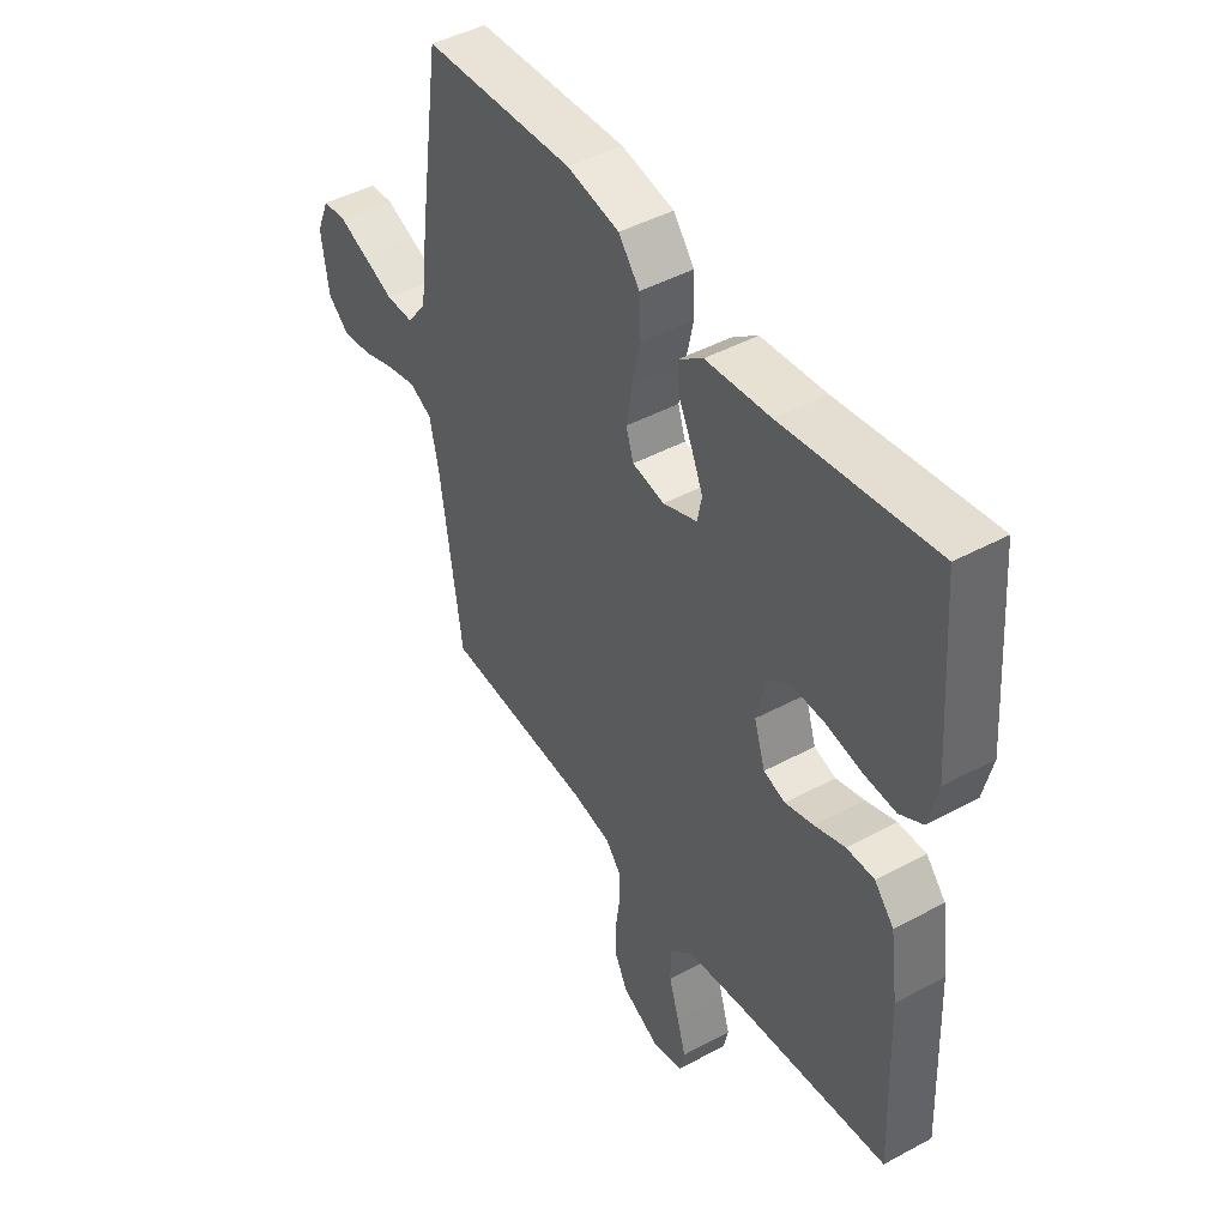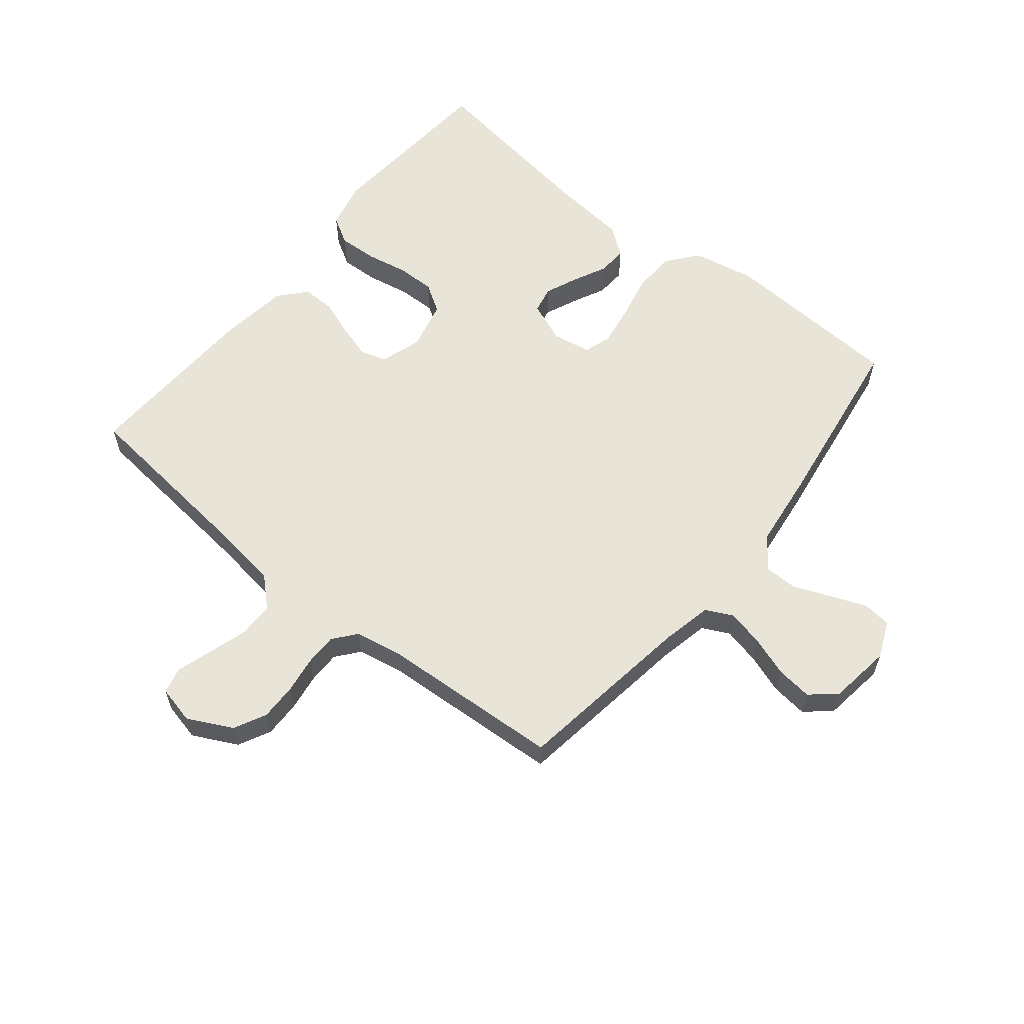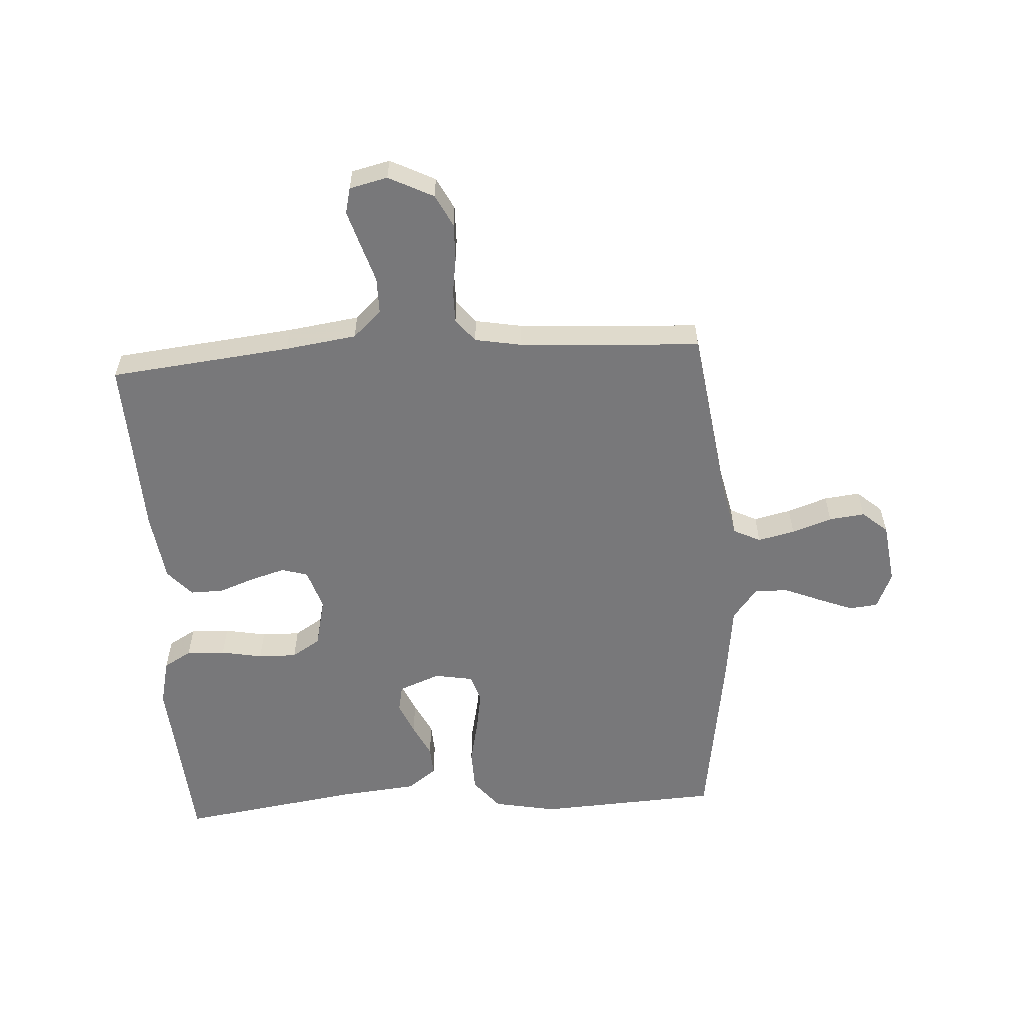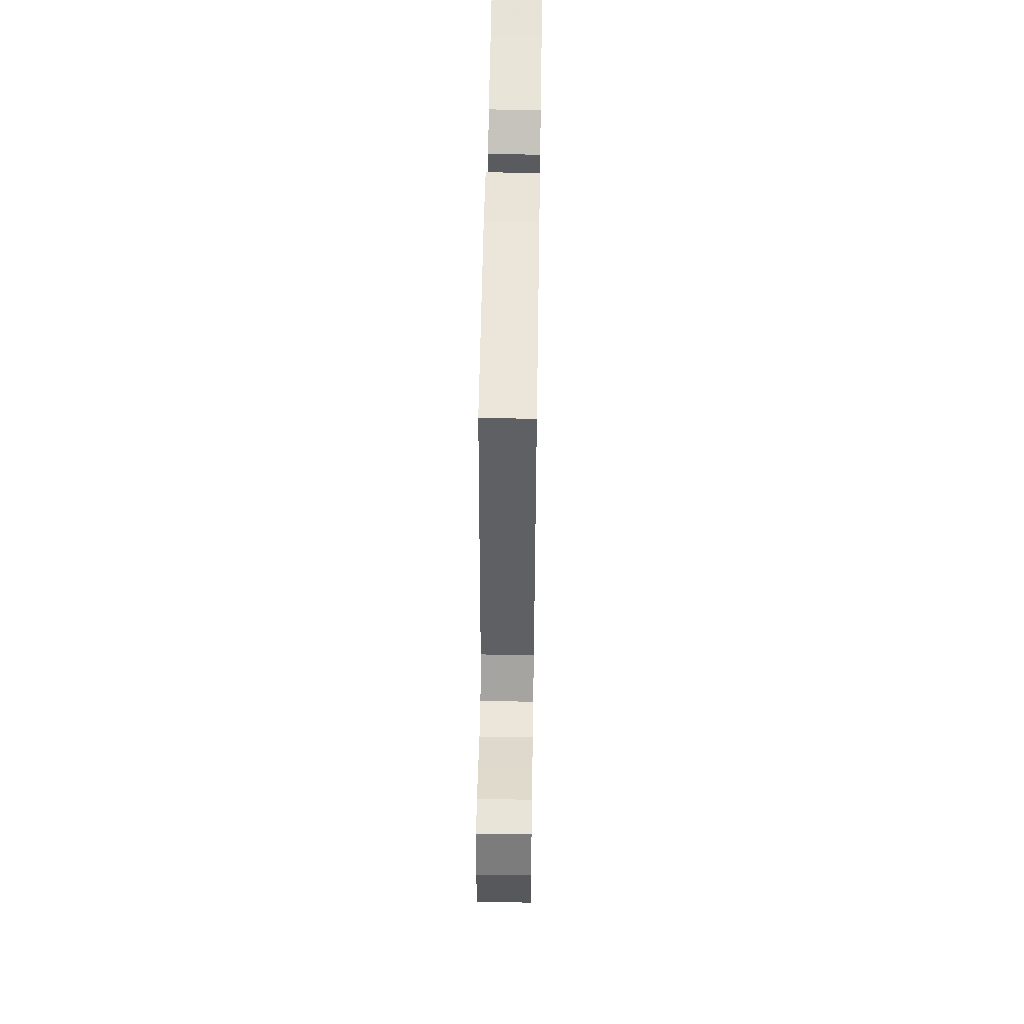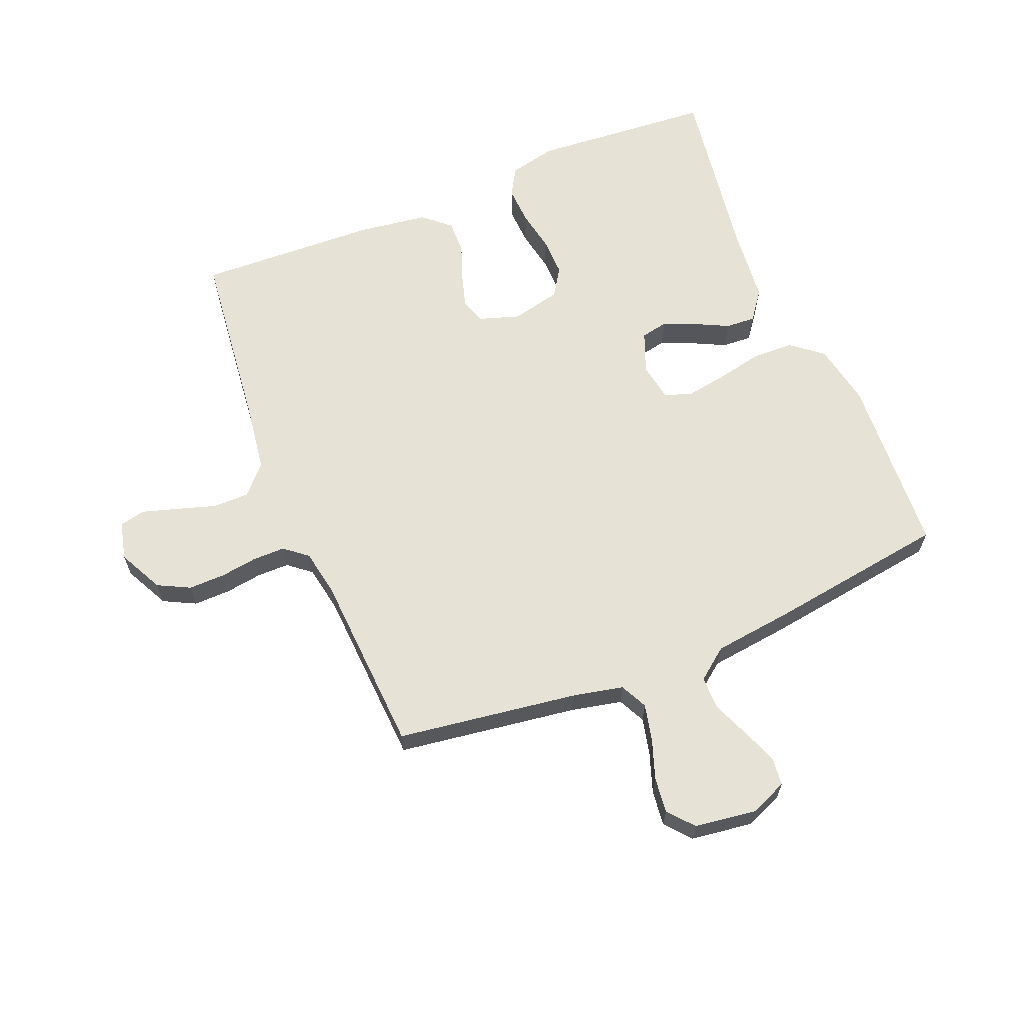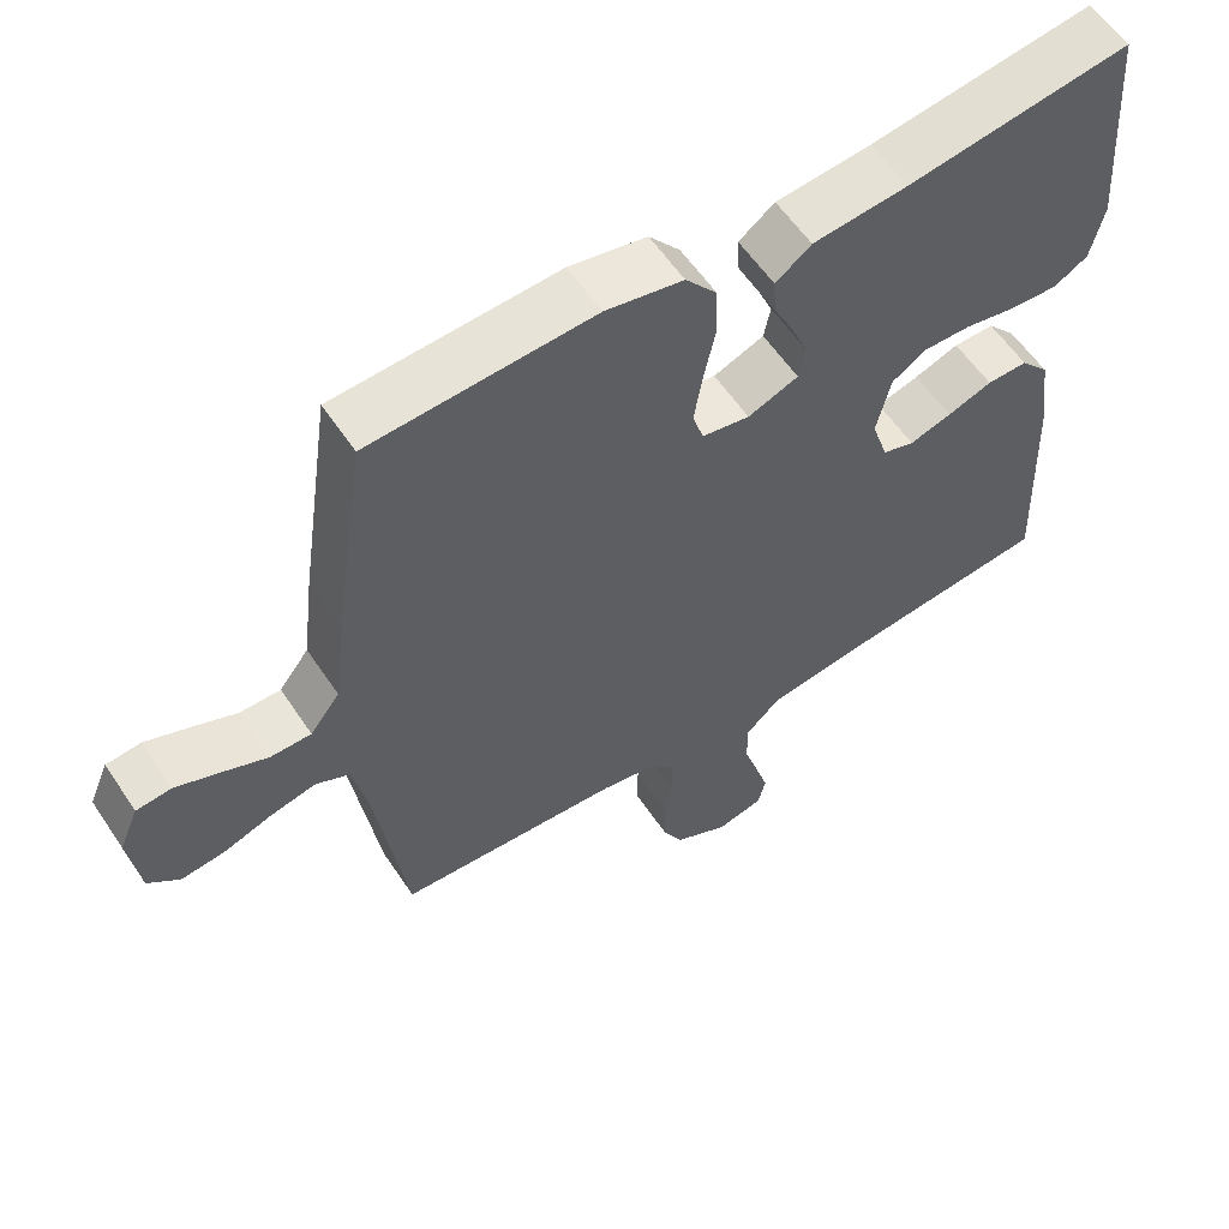
<metadata>
{"format":"obj","ext":"obj","renderer":"f3d","projection":"perspective","resolution":1024,"background":"white","views":[{"elev":45.4,"azim":58.1,"up":"+Z"},{"elev":59.9,"azim":-141.1,"up":"+Y"},{"elev":-57.5,"azim":-176.6,"up":"+Y"},{"elev":54.2,"azim":-89.1,"up":"+Z"},{"elev":63.9,"azim":-112.3,"up":"+Y"},{"elev":58.1,"azim":-33.5,"up":"+Z"}]}
</metadata>
<code>
v 0.5 0.07 -0.5
v 0.2 0.07 -0.533
v 0.082 0.07 -0.55
v 0.035 0.07 -0.594
v 0.035 0.07 -0.654
v 0.055 0.07 -0.718
v 0.073 0.07 -0.777
v 0.063 0.07 -0.82
v 0 0.07 -0.835
v -0.074 0.07 -0.798
v -0.101 0.07 -0.745
v -0.1 0.07 -0.684
v -0.091 0.07 -0.623
v -0.091 0.07 -0.569
v -0.122 0.07 -0.531
v -0.2 0.07 -0.517
v -0.5 0.07 -0.5
v -0.543 0.07 -0.2
v -0.561 0.07 -0.117
v -0.606 0.07 -0.095
v -0.667 0.07 -0.109
v -0.733 0.07 -0.132
v -0.792 0.07 -0.139
v -0.834 0.07 -0.103
v -0.848 0.07 0
v -0.822 0.07 0.061
v -0.775 0.07 0.066
v -0.716 0.07 0.043
v -0.655 0.07 0.018
v -0.6 0.07 0.018
v -0.56 0.07 0.07
v -0.544 0.07 0.2
v -0.5 0.07 0.5
v -0.2 0.07 0.517
v -0.096 0.07 0.497
v -0.054 0.07 0.445
v -0.052 0.07 0.375
v -0.068 0.07 0.3
v -0.079 0.07 0.233
v -0.064 0.07 0.187
v 0 0.07 0.176
v 0.068 0.07 0.203
v 0.077 0.07 0.248
v 0.054 0.07 0.302
v 0.027 0.07 0.357
v 0.024 0.07 0.406
v 0.072 0.07 0.442
v 0.2 0.07 0.455
v 0.5 0.07 0.5
v 0.523 0.07 0.2
v 0.505 0.07 0.122
v 0.459 0.07 0.095
v 0.395 0.07 0.098
v 0.326 0.07 0.111
v 0.262 0.07 0.112
v 0.215 0.07 0.082
v 0.196 0.07 0
v 0.218 0.07 -0.068
v 0.261 0.07 -0.081
v 0.318 0.07 -0.064
v 0.378 0.07 -0.042
v 0.433 0.07 -0.041
v 0.472 0.07 -0.085
v 0.488 0.07 -0.2
v 0.5 0 -0.5
v 0.2 0 -0.533
v 0.082 0 -0.55
v 0.035 0 -0.594
v 0.035 0 -0.654
v 0.055 0 -0.718
v 0.073 0 -0.777
v 0.063 0 -0.82
v 0 0 -0.835
v -0.074 0 -0.798
v -0.101 0 -0.745
v -0.1 0 -0.684
v -0.091 0 -0.623
v -0.091 0 -0.569
v -0.122 0 -0.531
v -0.2 0 -0.517
v -0.5 0 -0.5
v -0.543 0 -0.2
v -0.561 0 -0.117
v -0.606 0 -0.095
v -0.667 0 -0.109
v -0.733 0 -0.132
v -0.792 0 -0.139
v -0.834 0 -0.103
v -0.848 0 0
v -0.822 0 0.061
v -0.775 0 0.066
v -0.716 0 0.043
v -0.655 0 0.018
v -0.6 0 0.018
v -0.56 0 0.07
v -0.544 0 0.2
v -0.5 0 0.5
v -0.2 0 0.517
v -0.096 0 0.497
v -0.054 0 0.445
v -0.052 0 0.375
v -0.068 0 0.3
v -0.079 0 0.233
v -0.064 0 0.187
v 0 0 0.176
v 0.068 0 0.203
v 0.077 0 0.248
v 0.054 0 0.302
v 0.027 0 0.357
v 0.024 0 0.406
v 0.072 0 0.442
v 0.2 0 0.455
v 0.5 0 0.5
v 0.523 0 0.2
v 0.505 0 0.122
v 0.459 0 0.095
v 0.395 0 0.098
v 0.326 0 0.111
v 0.262 0 0.112
v 0.215 0 0.082
v 0.196 0 0
v 0.218 0 -0.068
v 0.261 0 -0.081
v 0.318 0 -0.064
v 0.378 0 -0.042
v 0.433 0 -0.041
v 0.472 0 -0.085
v 0.488 0 -0.2
f 64 1 2
f 63 64 2
f 62 63 2
f 61 62 2
f 60 61 2
f 59 60 2 3
f 58 59 3 4
f 57 58 4
f 56 57 4
f 52 53 54
f 51 52 54
f 50 51 54
f 49 50 54
f 48 49 54
f 48 54 55
f 47 48 55
f 46 47 55
f 45 46 55
f 44 45 55
f 43 44 55 56
f 36 37 38
f 35 36 38
f 34 35 38
f 33 34 38
f 32 33 38
f 31 32 38
f 30 31 38 39
f 27 28 29
f 26 27 29
f 25 26 29
f 24 25 29
f 23 24 29
f 22 23 29
f 21 22 29
f 20 21 29 30
f 30 39 40
f 20 30 40
f 19 20 40
f 16 17 18
f 19 40 41
f 18 19 41
f 16 18 41
f 15 16 41
f 11 12 13
f 10 11 13
f 9 10 13
f 8 9 13
f 7 8 13
f 6 7 13
f 5 6 13
f 4 5 13 14
f 42 43 56 4
f 15 41 42
f 14 15 42
f 4 14 42
f 66 65 128
f 66 128 127
f 66 127 126
f 66 126 125
f 66 125 124
f 67 66 124 123
f 68 67 123 122
f 68 122 121
f 68 121 120
f 118 117 116
f 118 116 115
f 118 115 114
f 118 114 113
f 118 113 112
f 119 118 112
f 119 112 111
f 119 111 110
f 119 110 109
f 119 109 108
f 120 119 108 107
f 102 101 100
f 102 100 99
f 102 99 98
f 102 98 97
f 102 97 96
f 102 96 95
f 103 102 95 94
f 93 92 91
f 93 91 90
f 93 90 89
f 93 89 88
f 93 88 87
f 93 87 86
f 93 86 85
f 94 93 85 84
f 104 103 94
f 104 94 84
f 104 84 83
f 82 81 80
f 105 104 83
f 105 83 82
f 105 82 80
f 105 80 79
f 77 76 75
f 77 75 74
f 77 74 73
f 77 73 72
f 77 72 71
f 77 71 70
f 77 70 69
f 78 77 69 68
f 68 120 107 106
f 106 105 79
f 106 79 78
f 106 78 68
f 1 65 66 2
f 2 66 67 3
f 3 67 68 4
f 4 68 69 5
f 5 69 70 6
f 6 70 71 7
f 7 71 72 8
f 8 72 73 9
f 9 73 74 10
f 10 74 75 11
f 11 75 76 12
f 12 76 77 13
f 13 77 78 14
f 14 78 79 15
f 15 79 80 16
f 16 80 81 17
f 17 81 82 18
f 18 82 83 19
f 19 83 84 20
f 20 84 85 21
f 21 85 86 22
f 22 86 87 23
f 23 87 88 24
f 24 88 89 25
f 25 89 90 26
f 26 90 91 27
f 27 91 92 28
f 28 92 93 29
f 29 93 94 30
f 30 94 95 31
f 31 95 96 32
f 32 96 97 33
f 33 97 98 34
f 34 98 99 35
f 35 99 100 36
f 36 100 101 37
f 37 101 102 38
f 38 102 103 39
f 39 103 104 40
f 40 104 105 41
f 41 105 106 42
f 42 106 107 43
f 43 107 108 44
f 44 108 109 45
f 45 109 110 46
f 46 110 111 47
f 47 111 112 48
f 48 112 113 49
f 49 113 114 50
f 50 114 115 51
f 51 115 116 52
f 52 116 117 53
f 53 117 118 54
f 54 118 119 55
f 55 119 120 56
f 56 120 121 57
f 57 121 122 58
f 58 122 123 59
f 59 123 124 60
f 60 124 125 61
f 61 125 126 62
f 62 126 127 63
f 63 127 128 64
f 64 128 65 1

</code>
